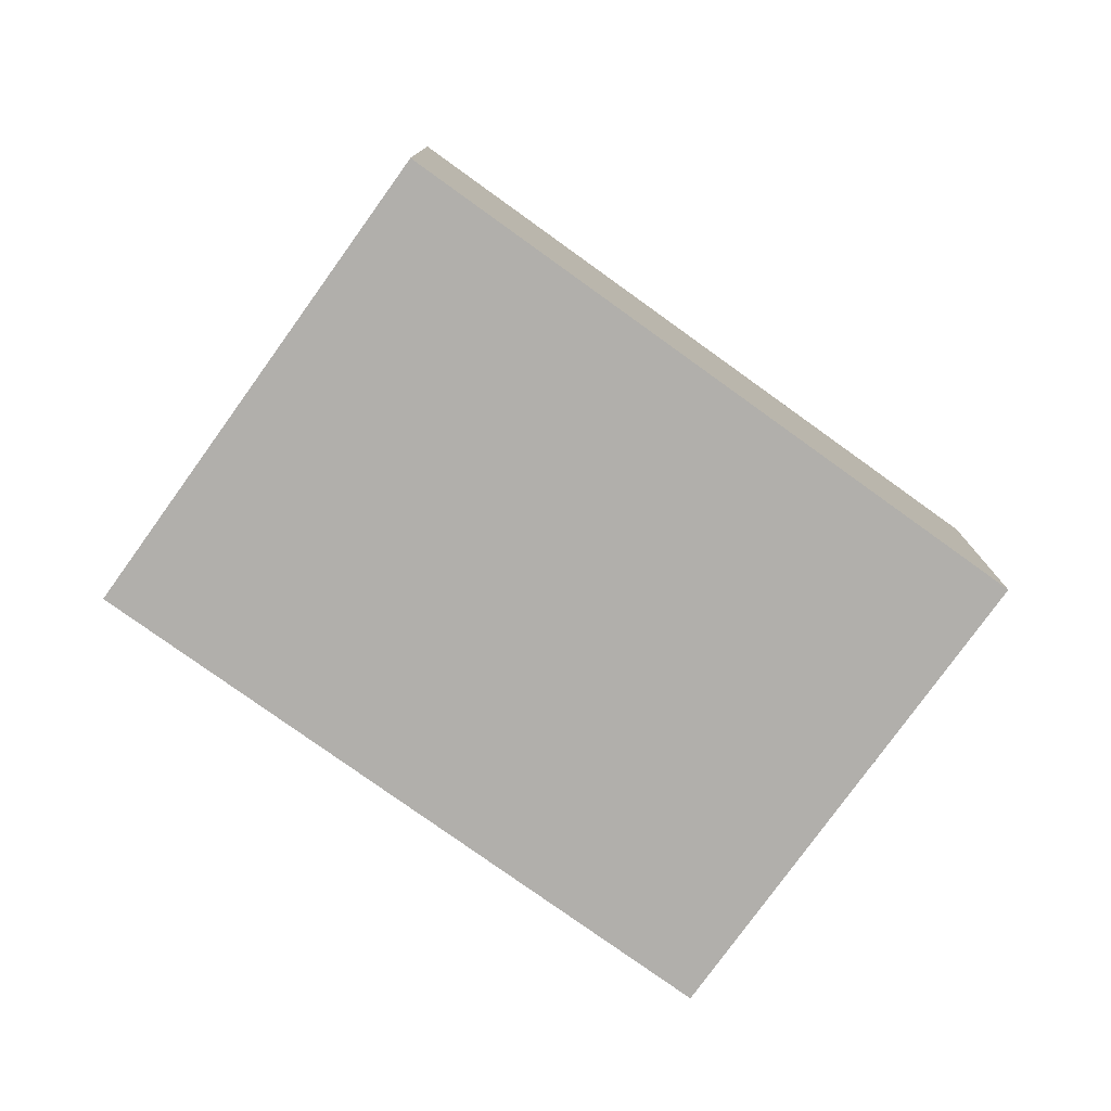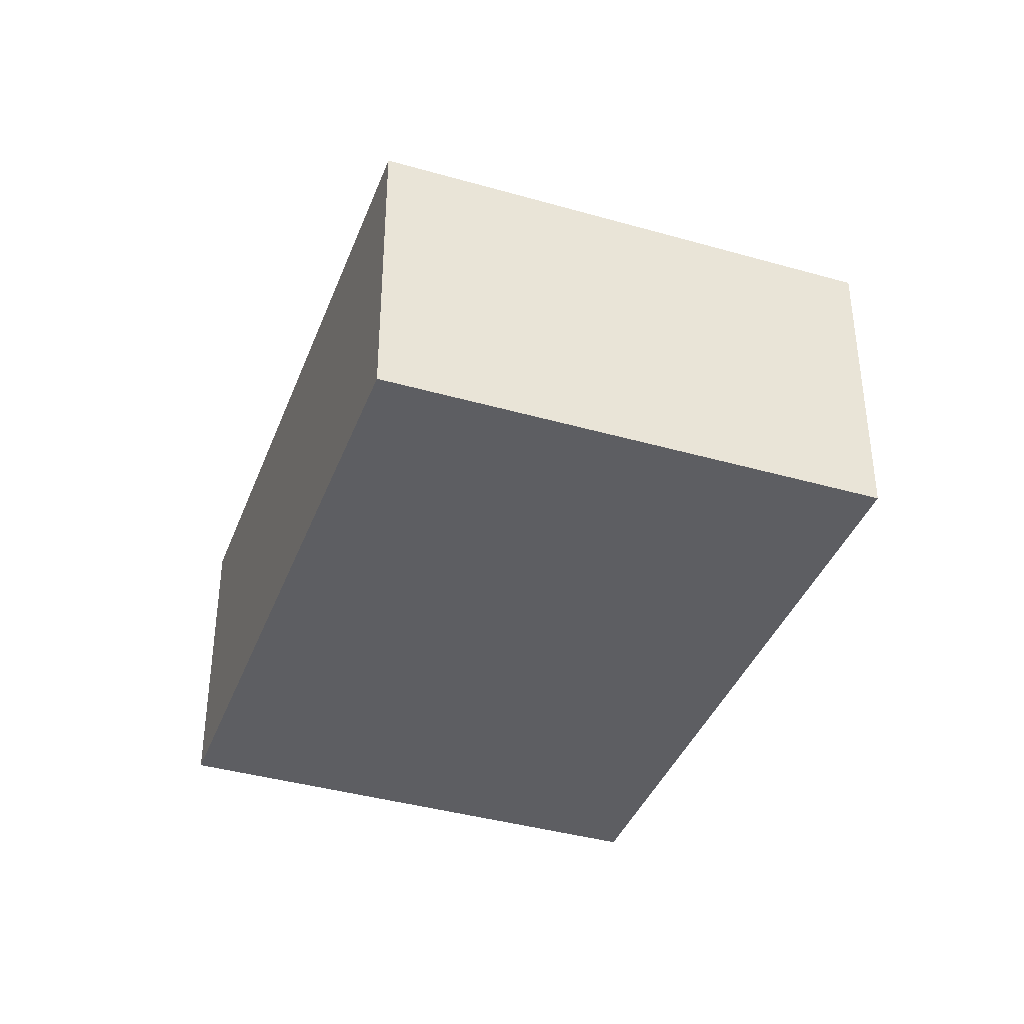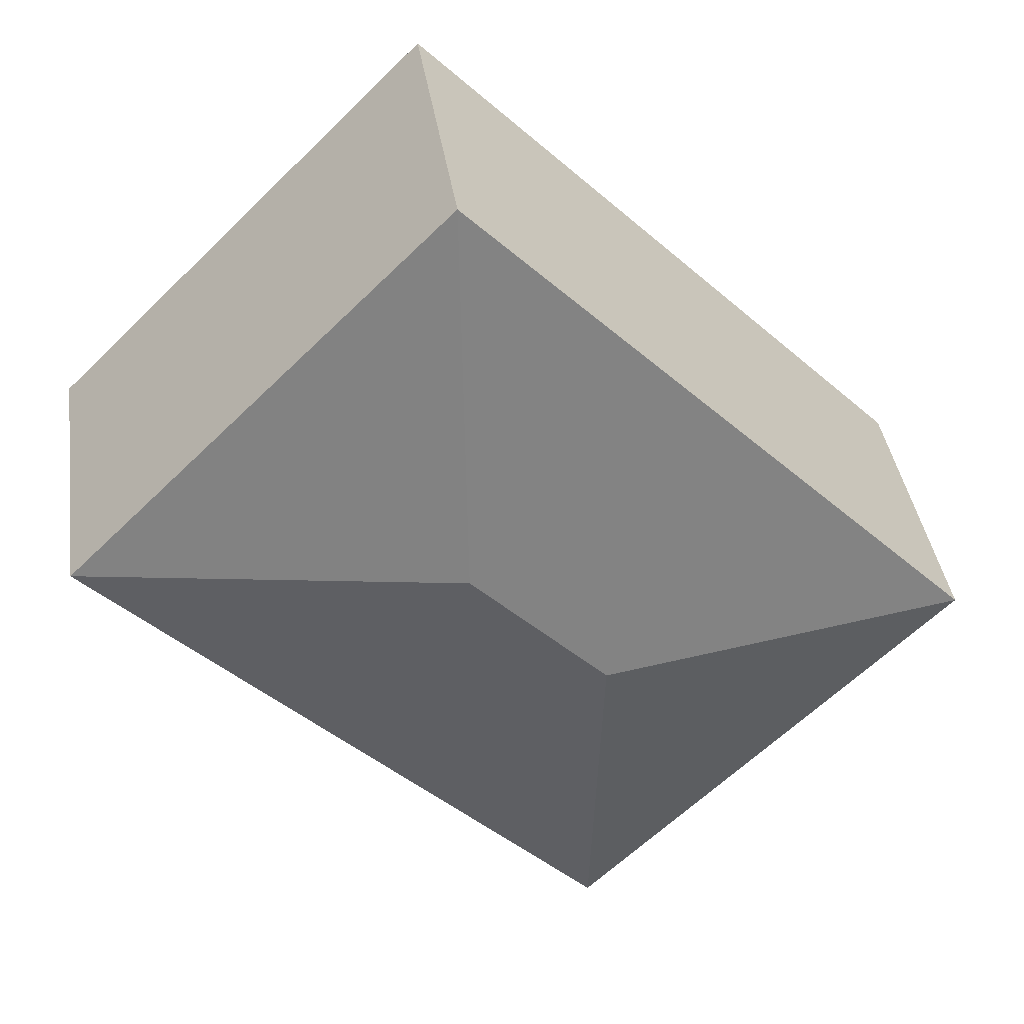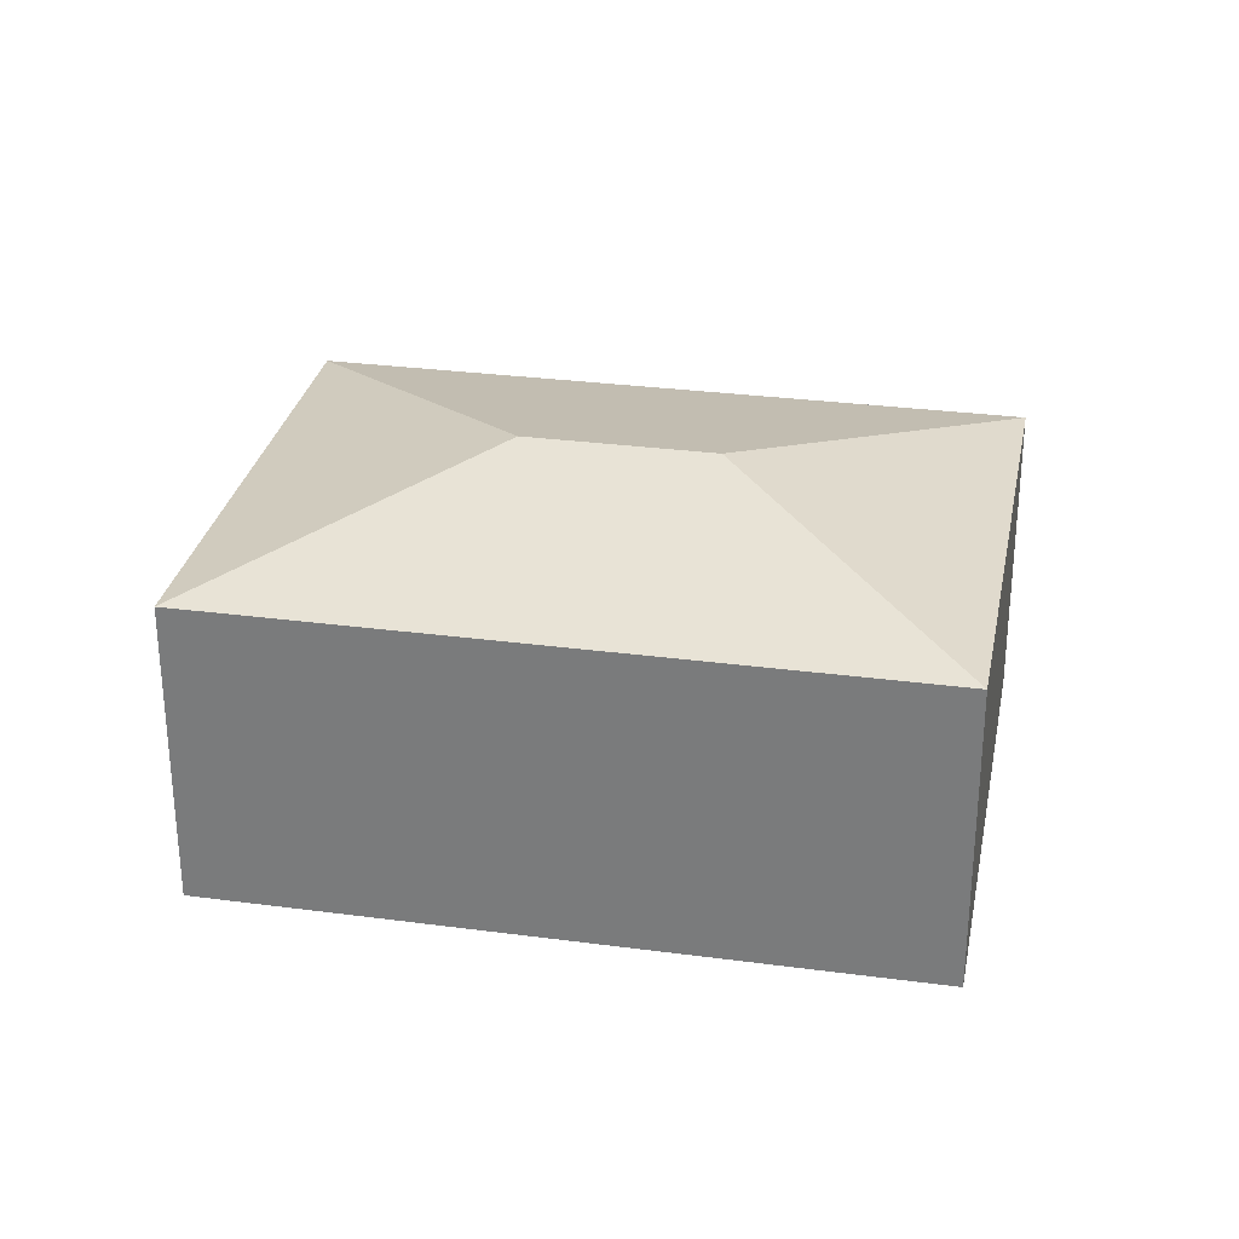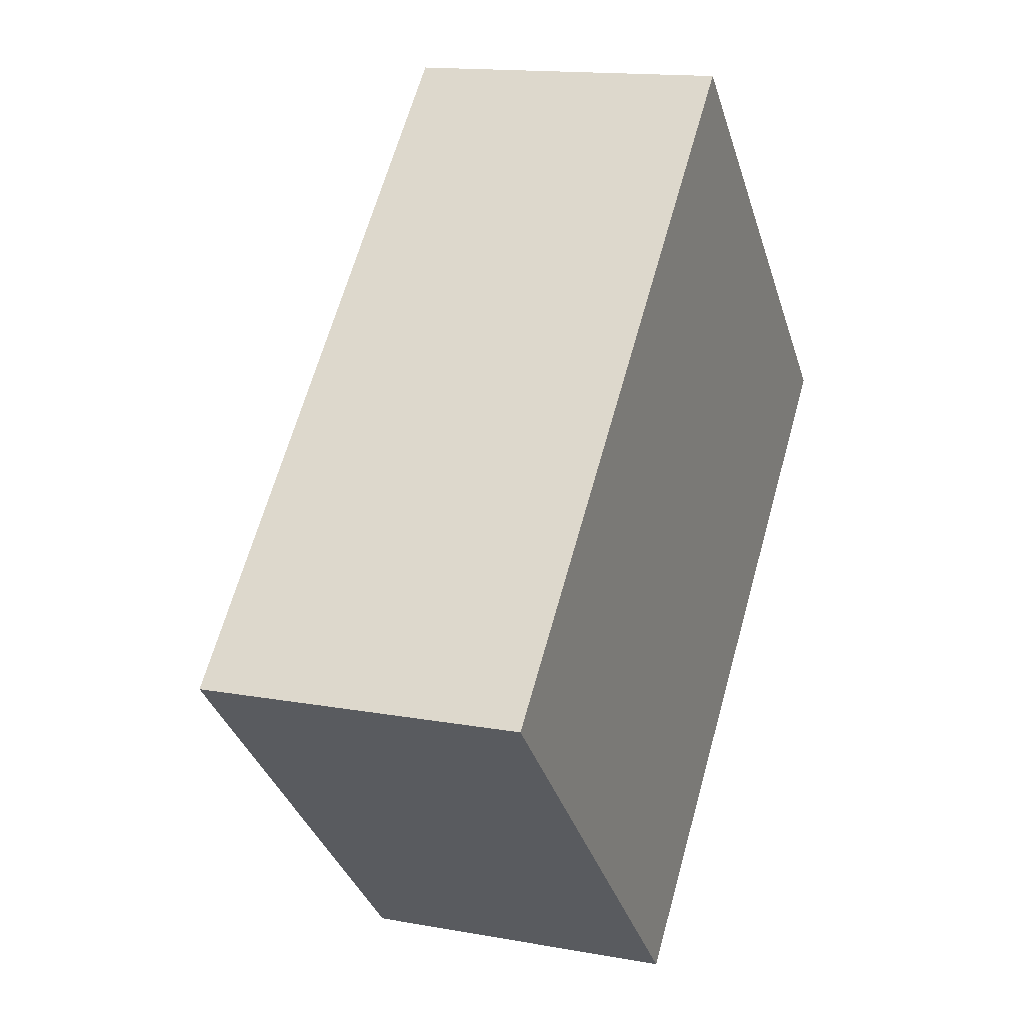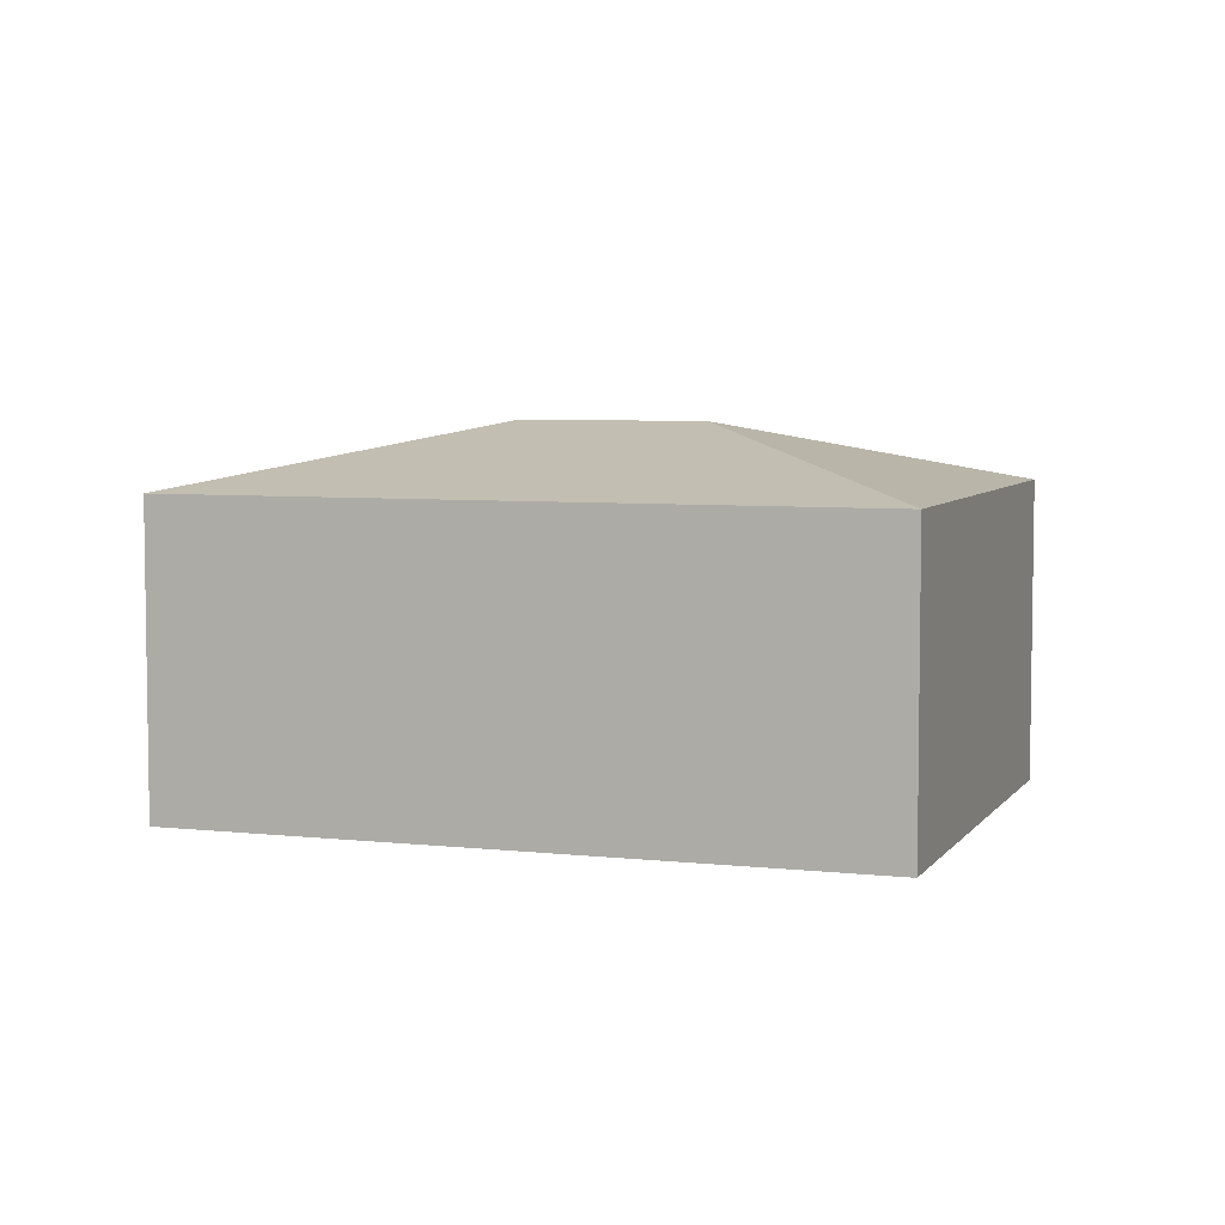
<metadata>
{"format":"obj","ext":"obj","renderer":"f3d","projection":"perspective","resolution":1024,"background":"white","views":[{"elev":-78.2,"azim":99.1,"up":"+Y"},{"elev":-39.1,"azim":25.1,"up":"+Y"},{"elev":38.7,"azim":171.8,"up":"+Z"},{"elev":29.8,"azim":-34.2,"up":"+Y"},{"elev":14.4,"azim":-68.1,"up":"+Z"},{"elev":5.7,"azim":-26.1,"up":"+Y"}]}
</metadata>
<code>
v  9.283 9.198 0.033
v  21.93 7.63 3.434
v  9.308 7.628 -9.265
v  12.63 9.198 3.403
v  12.59 7.627 12.7
v  0 7.632 4.673e-16
v  0 0 0
v  9.308 5.673e-16 -9.265
v  12.59 -7.778e-16 12.7
v  21.93 -2.103e-16 3.434
g defaultobject
f 1 2 3
f 2 1 4
f 4 5 2
f 1 3 6
f 4 6 5
f 6 4 1
f 3 7 6
f 7 3 8
f 7 5 6
f 5 7 9
f 5 10 2
f 10 5 9
f 10 3 2
f 3 10 8
f 10 7 8
f 7 10 9

</code>
